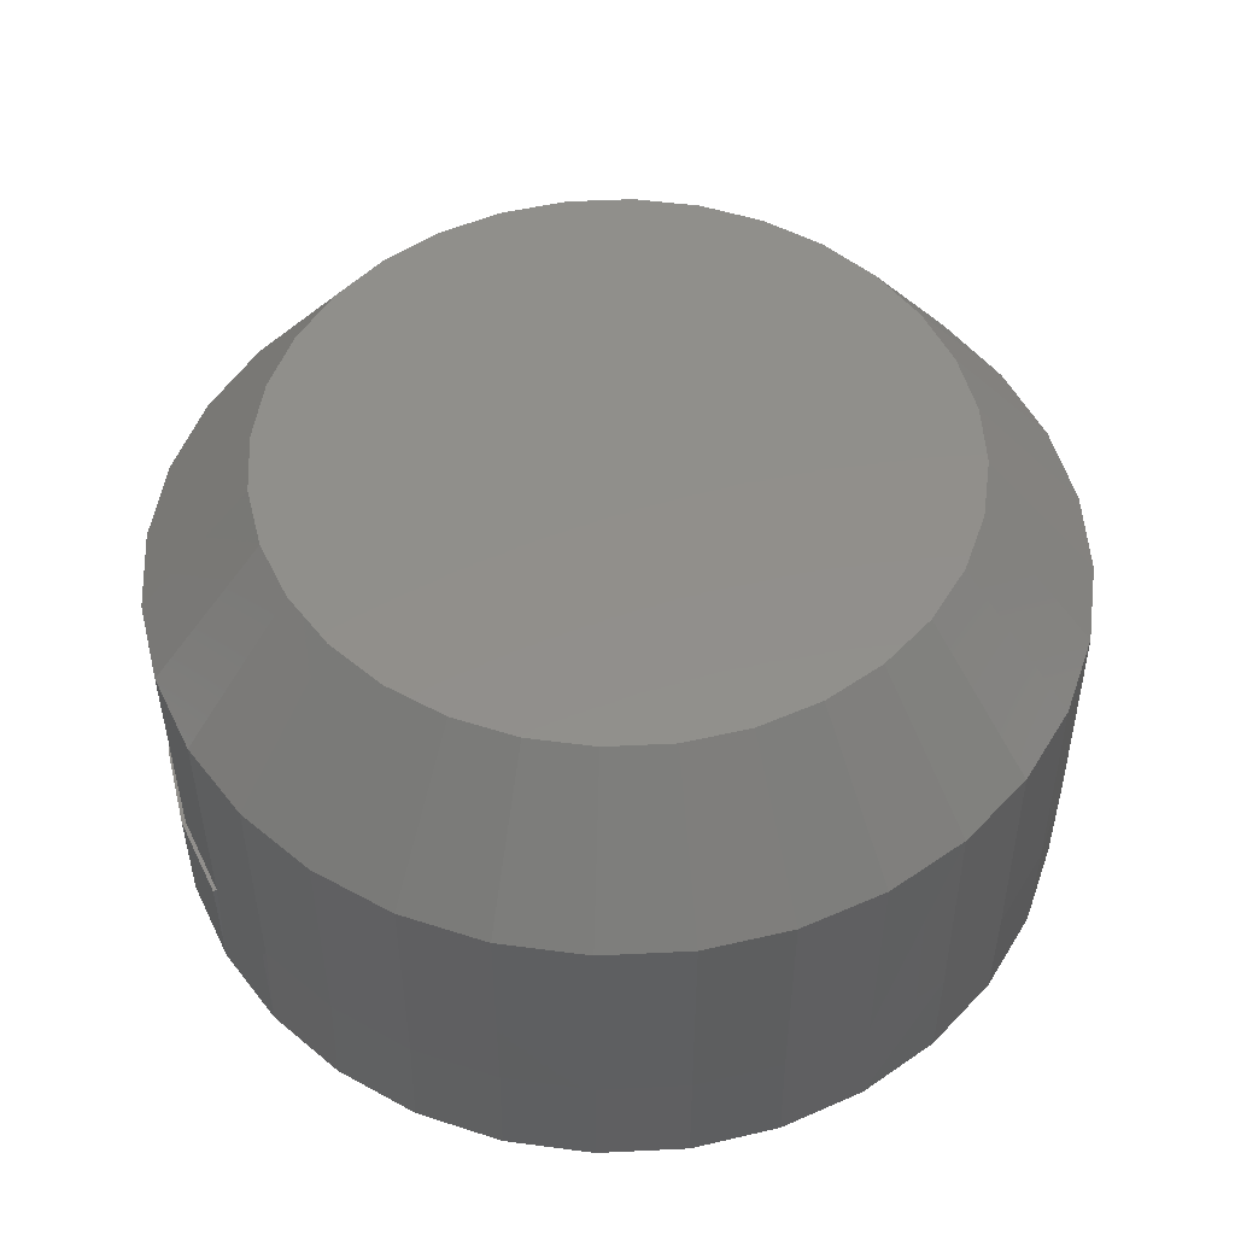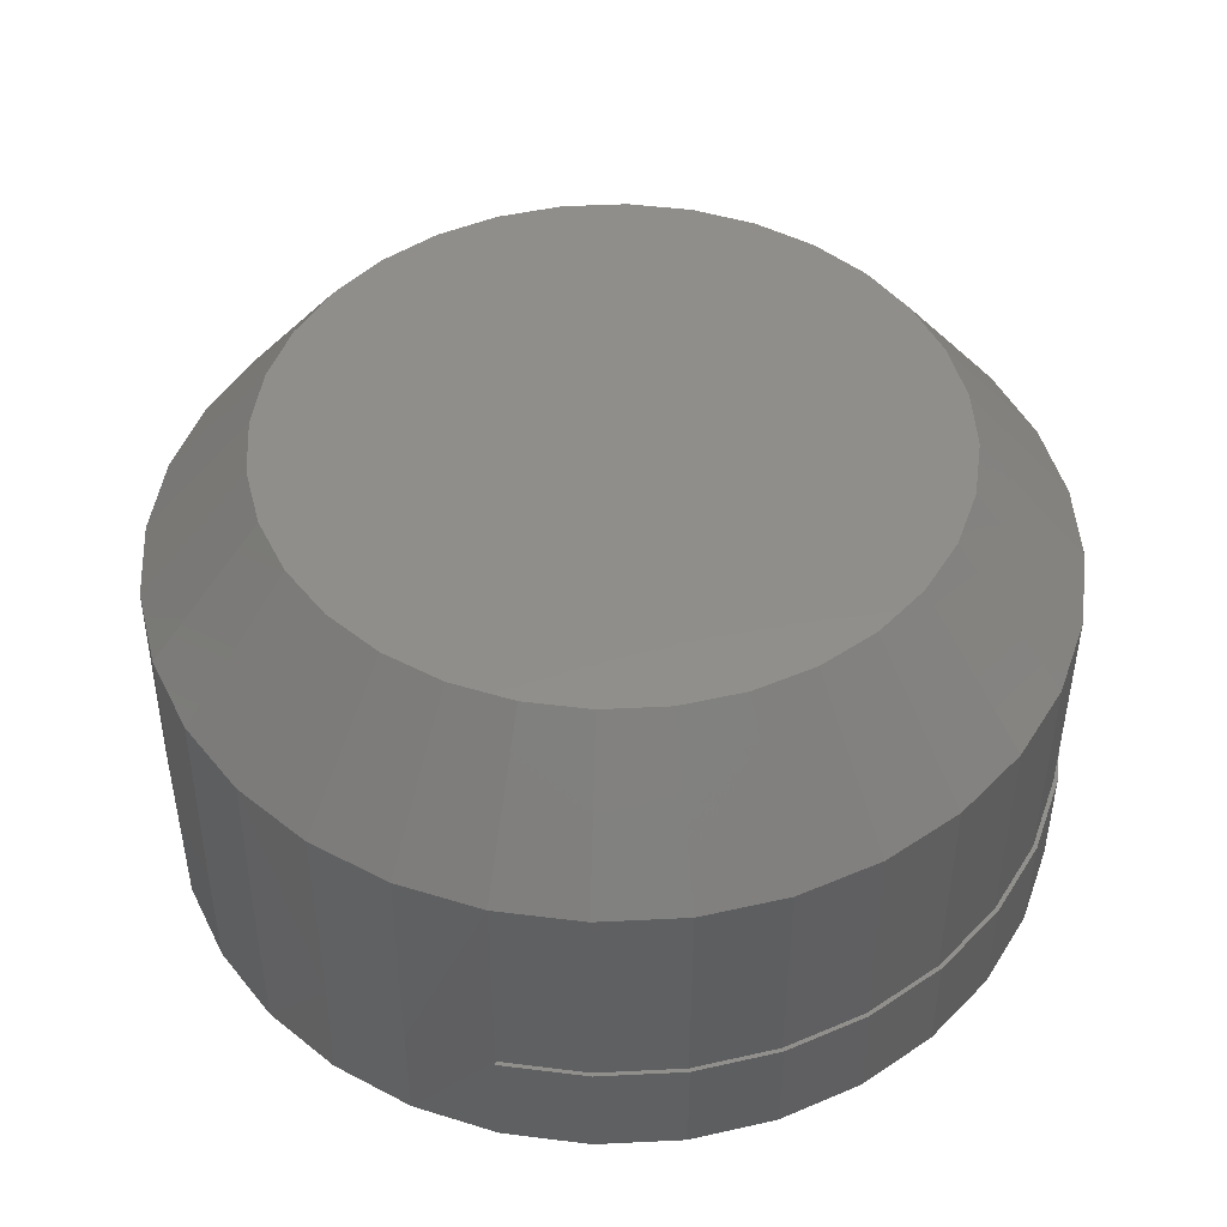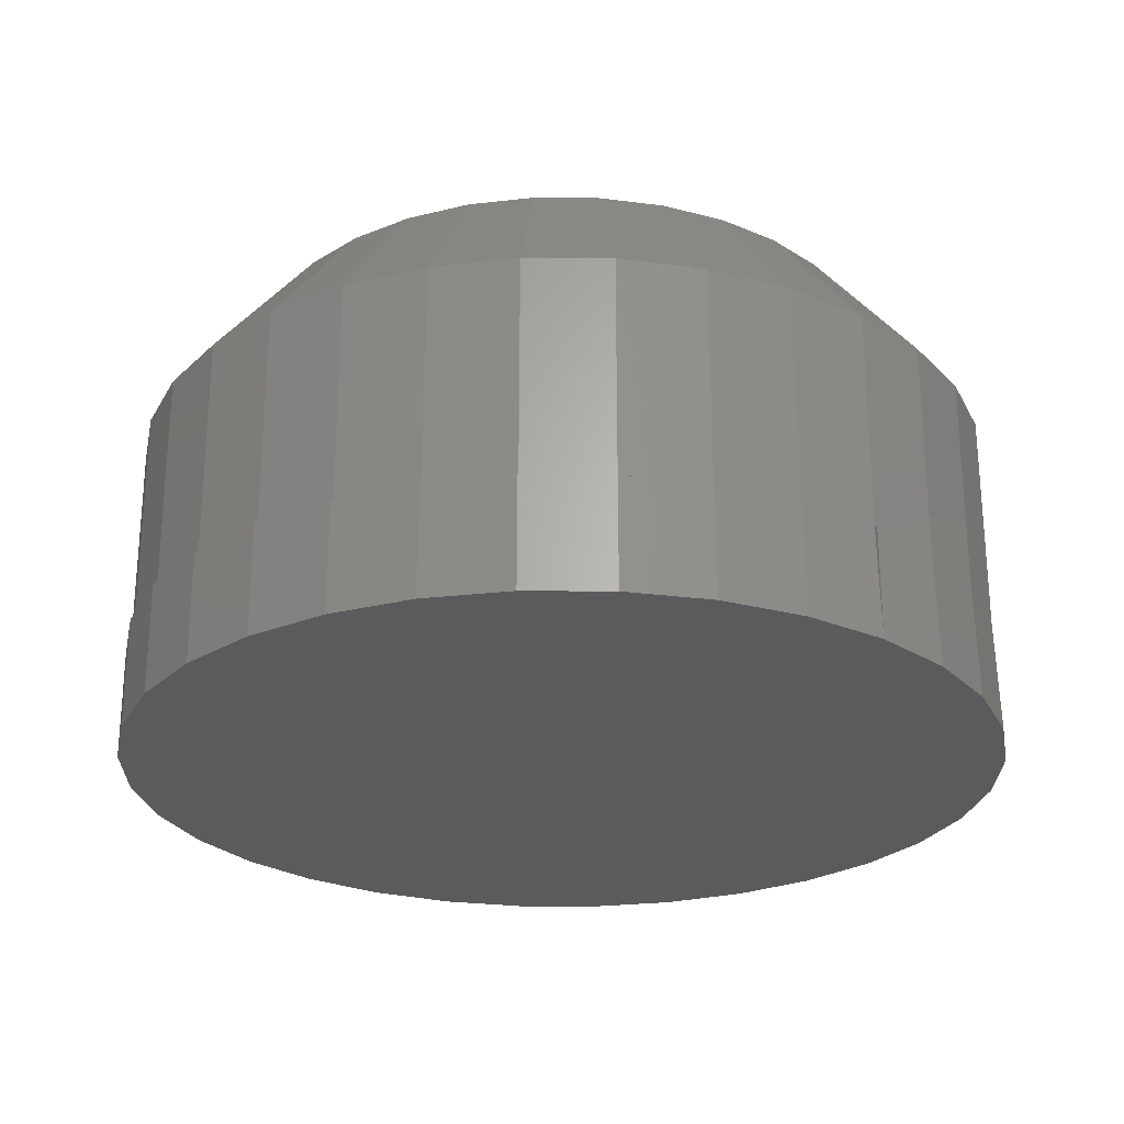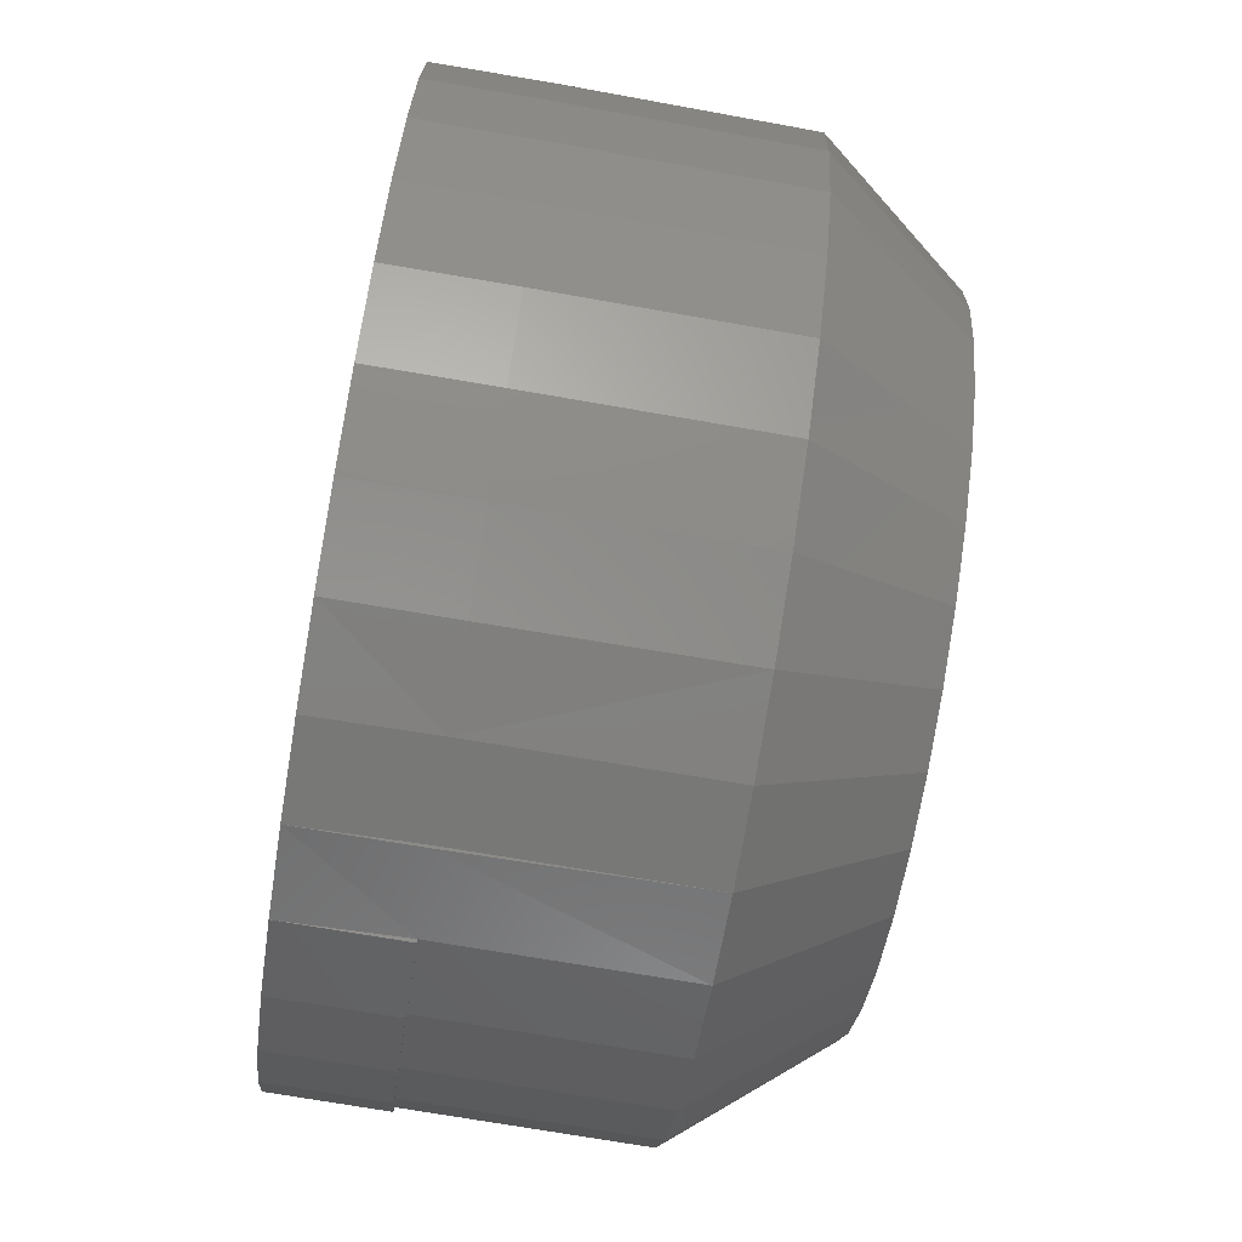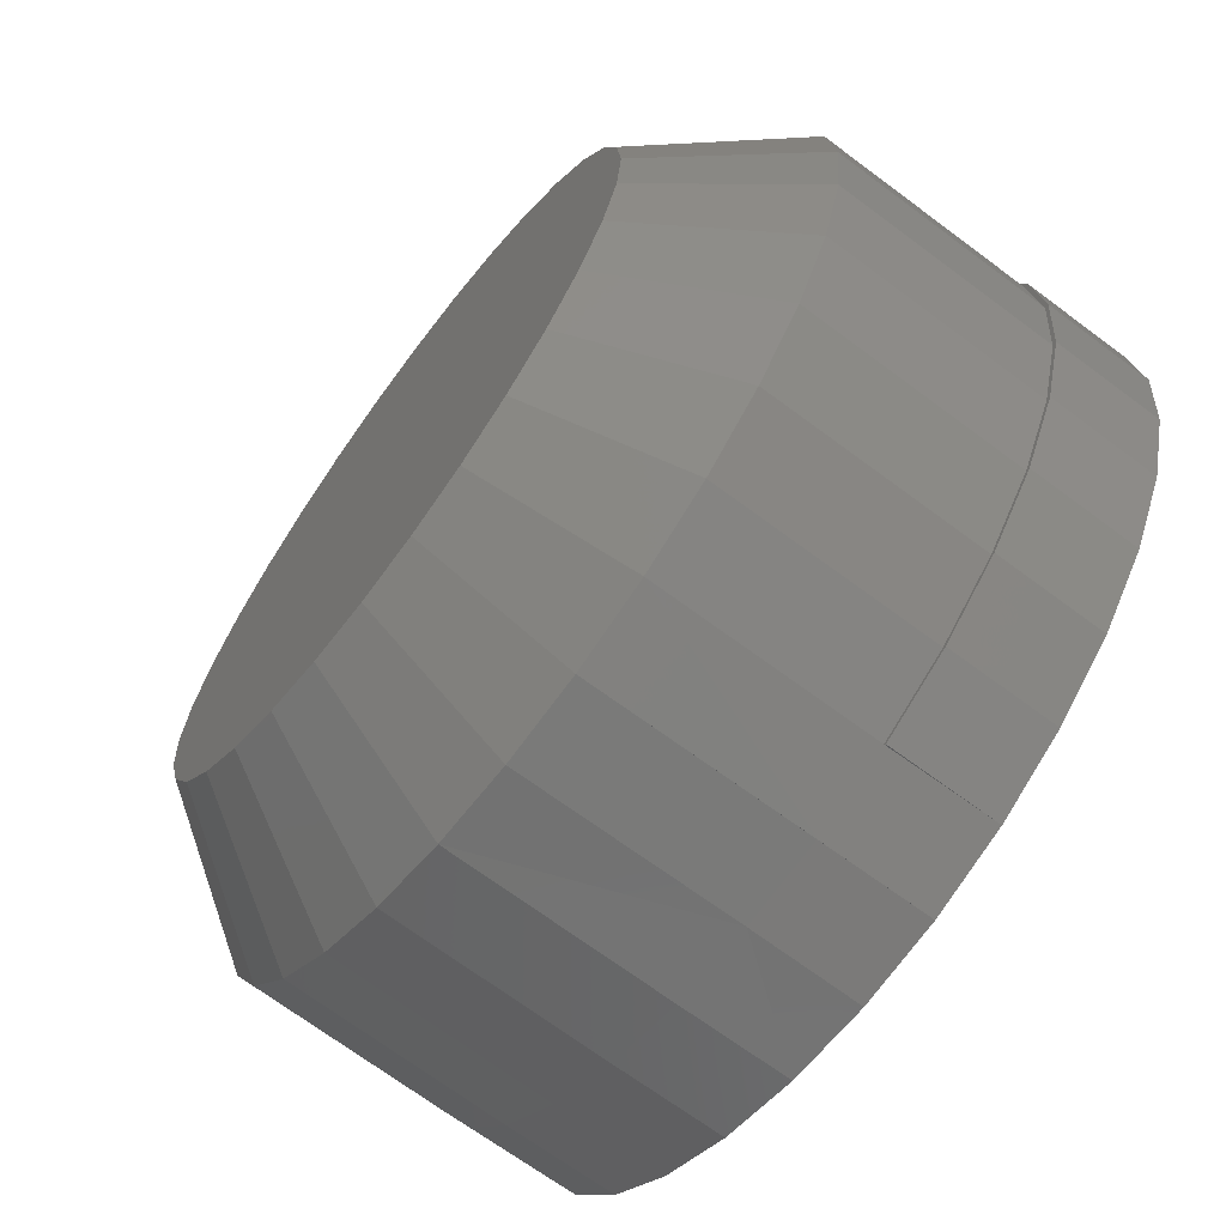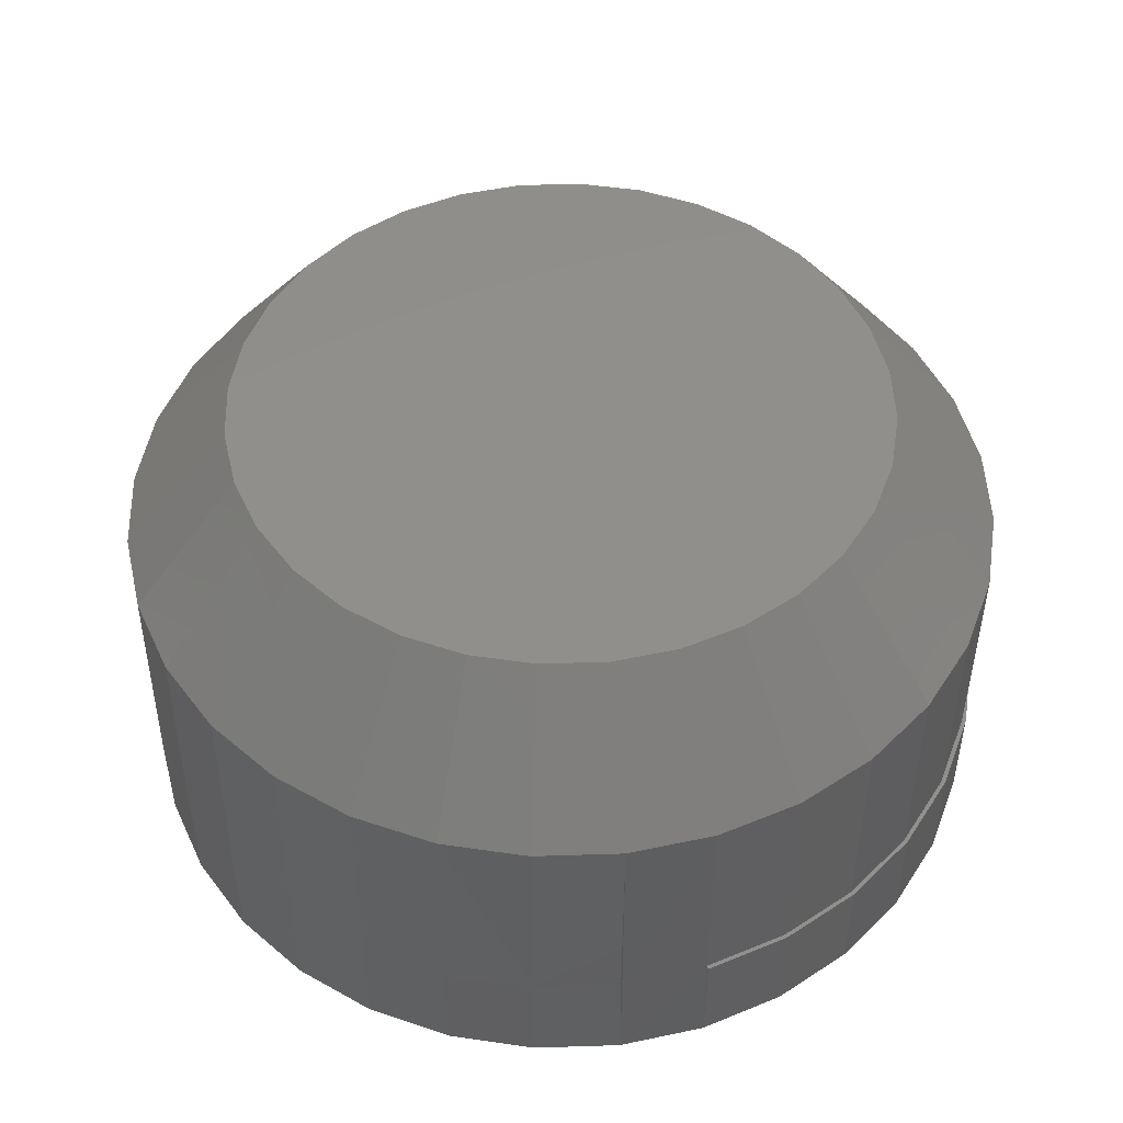
<metadata>
{"format":"stl","ext":"stl","renderer":"f3d","projection":"perspective","resolution":1024,"background":"white","views":[{"elev":50.8,"azim":47.6,"up":"+Y"},{"elev":47.0,"azim":-143.8,"up":"+Y"},{"elev":-25.4,"azim":-40.0,"up":"+Y"},{"elev":-76.3,"azim":80.5,"up":"+Z"},{"elev":-68.0,"azim":-126.8,"up":"+Z"},{"elev":48.9,"azim":-176.4,"up":"+Y"}]}
</metadata>
<code>
# stl→obj: 144 verts, 284 faces
v -0.04528 -0.1016 0.1149
v -0.02196 -0.1016 0.122
v -0.0216 -0.1016 0.121
v -0.04474 -0.1016 0.114
v -0.06678 -0.1016 0.1034
v -0.06607 -0.1016 0.1026
v -0.08562 -0.1016 0.08792
v -0.08476 -0.1016 0.08723
v -0.1011 -0.1016 0.06908
v -0.1001 -0.1016 0.06853
v -0.1126 -0.1016 0.04758
v -0.1115 -0.1016 0.04721
v -0.1197 -0.1016 0.02426
v -0.1185 -0.1016 0.02407
v -0.06607 -0.1016 -0.1026
v -0.04474 -0.1016 -0.114
v -0.04528 -0.1016 -0.1149
v -0.06678 -0.1016 -0.1034
v -0.08476 -0.1016 -0.08723
v -0.08562 -0.1016 -0.08792
v -0.1001 -0.1016 -0.06853
v -0.1011 -0.1016 -0.06908
v -0.1115 -0.1016 -0.04721
v -0.1126 -0.1016 -0.04758
v -0.1185 -0.1016 -0.02407
v -0.1197 -0.1016 -0.02426
v -0.1209 -0.1016 8.157e-18
v -0.122 -0.1016 3.976e-17
v -0.02196 -0.1016 -0.122
v -0.0216 -0.03906 -0.121
v -0.0216 -0.1016 -0.121
v -0.04474 -0.03906 -0.114
v 0.002467 -0.1016 -0.1234
v 0.02653 -0.03906 -0.121
v 0.02656 -0.1016 -0.122
v 0.002467 -0.03906 -0.1234
v -0.06607 -0.03906 -0.1026
v -0.08476 -0.03906 -0.08723
v -0.1001 -0.03906 -0.06853
v -0.1115 -0.03906 -0.04721
v -0.1185 -0.03906 -0.02407
v -0.1209 -0.03906 8.157e-18
v 0.1258 -0.03906 -5.227e-17
v 0.1266 -0.1016 -5.16e-17
v 0.1235 -0.03906 -0.02407
v 0.1243 -0.1016 -0.02426
v 0.1164 -0.03906 -0.04721
v 0.1172 -0.1016 -0.04758
v 0.105 -0.03906 -0.06853
v 0.1057 -0.1016 -0.06908
v 0.08969 -0.03906 -0.08723
v 0.09023 -0.1016 -0.08792
v 0.071 -0.03906 -0.1026
v 0.07138 -0.1016 -0.1034
v 0.04967 -0.03906 -0.114
v 0.04989 -0.1016 -0.1149
v -0.1185 -0.03906 0.02407
v -0.1115 -0.03906 0.04721
v -0.1001 -0.03906 0.06853
v -0.08476 -0.03906 0.08723
v -0.06607 -0.03906 0.1026
v -0.04474 -0.03906 0.114
v -0.0216 -0.03906 0.121
v 0.002467 -0.03906 0.1234
v 0.002467 -0.1016 0.1234
v 0.02653 -0.03906 0.121
v 0.02653 -0.1016 0.121
v 0.04967 -0.03906 0.114
v 0.04967 -0.1016 0.114
v 0.071 -0.03906 0.1026
v 0.071 -0.1016 0.1026
v 0.08969 -0.03906 0.08723
v 0.08969 -0.1016 0.08723
v 0.105 -0.03906 0.06853
v 0.105 -0.1016 0.06853
v 0.1164 -0.03906 0.04721
v 0.1164 -0.1016 0.04721
v 0.1235 -0.03906 0.02407
v 0.1235 -0.1016 0.02407
v -0.04528 -0.1328 -0.1149
v -0.02196 -0.1328 -0.122
v 0.002303 -0.1328 -0.1243
v -0.06678 -0.1328 -0.1034
v -0.08562 -0.1328 -0.08792
v -0.1011 -0.1328 -0.06908
v -0.1126 -0.1328 -0.04758
v -0.1197 -0.1328 -0.02426
v -0.122 -0.1328 3.976e-17
v 0.1266 -0.1328 -5.16e-17
v 0.1243 -0.1328 -0.02426
v 0.1172 -0.1328 -0.04758
v 0.1057 -0.1328 -0.06908
v 0.09023 -0.1328 -0.08792
v 0.07138 -0.1328 -0.1034
v 0.04989 -0.1328 -0.1149
v 0.02656 -0.1328 -0.122
v -0.02196 -0.1328 0.122
v 0.002303 -0.1328 0.1243
v 0.002303 -0.1016 0.1243
v 0.02656 -0.1328 0.122
v 0.04989 -0.1328 0.1149
v 0.07138 -0.1328 0.1034
v 0.09023 -0.1328 0.08792
v 0.1057 -0.1328 0.06908
v 0.1172 -0.1328 0.04758
v 0.1243 -0.1328 0.02426
v -0.1197 -0.1328 0.02426
v -0.1126 -0.1328 0.04758
v -0.1011 -0.1328 0.06908
v -0.08562 -0.1328 0.08792
v -0.06678 -0.1328 0.1034
v -0.04528 -0.1328 0.1149
v 0.002467 1.315e-17 0.09211
v 0.02044 1.414e-17 0.09034
v -0.0155 1.215e-17 0.09034
v -0.03278 1.119e-17 0.08509
v 0.03771 1.51e-17 0.08509
v -0.0487 1.031e-17 0.07658
v 0.05364 1.599e-17 0.07658
v 0.03771 1.51e-17 -0.08509
v -0.03278 1.119e-17 -0.08509
v 0.05364 1.599e-17 -0.07658
v -0.0155 1.215e-17 -0.09034
v 0.02044 1.414e-17 -0.09034
v 0.002467 1.315e-17 -0.09211
v -0.0487 1.031e-17 -0.07658
v -0.06266 9.532e-18 -0.06513
v 0.0676 1.676e-17 -0.06513
v -0.07412 8.896e-18 -0.05117
v 0.07905 1.74e-17 -0.05117
v -0.08263 8.424e-18 -0.03525
v 0.08756 1.787e-17 -0.03525
v -0.08787 8.133e-18 -0.01797
v 0.0928 1.816e-17 -0.01797
v -0.08964 8.035e-18 2.459e-07
v 0.09457 1.826e-17 2.148e-17
v -0.08787 8.133e-18 0.01797
v 0.0928 1.816e-17 0.01797
v -0.08263 8.424e-18 0.03525
v 0.08756 1.787e-17 0.03525
v -0.07412 8.896e-18 0.05117
v 0.07905 1.74e-17 0.05117
v -0.06266 9.532e-18 0.06513
v 0.0676 1.676e-17 0.06513
f 1 2 3
f 4 1 3
f 5 1 4
f 6 5 4
f 7 5 6
f 8 7 6
f 9 7 8
f 10 9 8
f 11 9 10
f 12 11 10
f 13 11 12
f 14 13 12
f 15 16 17
f 18 15 17
f 19 15 18
f 20 19 18
f 21 19 20
f 22 21 20
f 23 21 22
f 24 23 22
f 25 23 24
f 26 25 24
f 25 26 27
f 28 13 14
f 28 14 27
f 28 27 26
f 29 30 31
f 30 29 32
f 32 29 16
f 33 34 35
f 34 33 36
f 32 16 37
f 37 16 15
f 37 15 38
f 38 15 19
f 38 19 39
f 39 19 21
f 39 21 40
f 40 21 23
f 40 23 41
f 41 23 25
f 41 25 42
f 42 25 27
f 36 33 30
f 30 33 31
f 43 44 45
f 45 44 46
f 45 46 47
f 47 46 48
f 47 48 49
f 49 48 50
f 49 50 51
f 51 50 52
f 51 52 53
f 53 52 54
f 53 54 55
f 55 54 56
f 55 56 34
f 34 56 35
f 42 27 57
f 57 27 14
f 57 14 58
f 58 14 12
f 58 12 59
f 59 12 10
f 59 10 60
f 60 10 8
f 60 8 61
f 61 8 6
f 61 6 62
f 62 6 4
f 62 4 63
f 63 4 3
f 63 3 64
f 64 3 65
f 64 65 66
f 66 65 67
f 66 67 68
f 68 67 69
f 68 69 70
f 70 69 71
f 70 71 72
f 72 71 73
f 72 73 74
f 74 73 75
f 74 75 76
f 76 75 77
f 76 77 78
f 78 77 79
f 78 79 43
f 43 79 44
f 16 80 17
f 80 16 81
f 81 16 29
f 31 81 29
f 81 31 82
f 82 31 33
f 17 80 18
f 18 80 83
f 18 83 20
f 20 83 84
f 20 84 22
f 22 84 85
f 22 85 24
f 24 85 86
f 24 86 26
f 26 86 87
f 26 87 28
f 28 87 88
f 44 89 46
f 46 89 90
f 46 90 48
f 48 90 91
f 48 91 50
f 50 91 92
f 50 92 52
f 52 92 93
f 52 93 54
f 54 93 94
f 54 94 56
f 56 94 95
f 56 95 35
f 35 95 96
f 35 96 33
f 33 96 82
f 97 3 2
f 65 98 99
f 98 65 97
f 3 97 65
f 65 100 67
f 100 65 98
f 98 65 99
f 67 100 69
f 69 100 101
f 69 101 71
f 71 101 102
f 71 102 73
f 73 102 103
f 73 103 75
f 75 103 104
f 75 104 77
f 77 104 105
f 77 105 79
f 79 105 106
f 79 106 44
f 44 106 89
f 28 88 13
f 13 88 107
f 13 107 11
f 11 107 108
f 11 108 9
f 9 108 109
f 9 109 7
f 7 109 110
f 7 110 5
f 5 110 111
f 5 111 1
f 1 111 112
f 1 112 2
f 2 112 97
f 97 100 98
f 100 97 112
f 100 112 101
f 101 112 111
f 101 111 102
f 94 80 95
f 95 80 81
f 95 81 96
f 96 81 82
f 102 111 103
f 103 111 110
f 103 110 104
f 104 110 109
f 104 109 105
f 105 109 108
f 105 108 106
f 106 108 107
f 106 107 89
f 89 107 88
f 89 88 90
f 90 88 87
f 90 87 91
f 91 87 86
f 91 86 92
f 92 86 85
f 92 85 93
f 93 85 84
f 93 84 94
f 94 84 83
f 94 83 80
f 113 114 115
f 116 115 114
f 117 116 114
f 118 116 117
f 119 118 117
f 120 121 122
f 123 121 120
f 124 123 120
f 125 123 124
f 121 126 122
f 122 126 127
f 122 127 128
f 128 127 129
f 128 129 130
f 130 129 131
f 130 131 132
f 132 131 133
f 132 133 134
f 134 133 135
f 134 135 136
f 136 135 137
f 136 137 138
f 138 137 139
f 138 139 140
f 140 139 141
f 140 141 142
f 142 141 143
f 142 143 144
f 144 143 118
f 144 118 119
f 117 68 119
f 119 68 70
f 119 70 144
f 144 70 72
f 144 72 142
f 142 72 74
f 142 74 140
f 140 74 76
f 140 76 138
f 138 76 78
f 138 78 136
f 136 78 43
f 62 116 61
f 61 116 118
f 61 118 60
f 60 118 143
f 60 143 59
f 59 143 141
f 59 141 58
f 58 141 139
f 58 139 57
f 57 139 137
f 57 137 42
f 42 137 135
f 116 62 115
f 115 62 63
f 115 63 113
f 113 63 64
f 113 64 114
f 114 64 66
f 114 66 117
f 117 66 68
f 121 32 126
f 126 32 37
f 126 37 127
f 127 37 38
f 127 38 129
f 129 38 39
f 129 39 131
f 131 39 40
f 131 40 133
f 133 40 41
f 133 41 135
f 135 41 42
f 55 120 53
f 53 120 122
f 53 122 51
f 51 122 128
f 51 128 49
f 49 128 130
f 49 130 47
f 47 130 132
f 47 132 45
f 45 132 134
f 45 134 43
f 43 134 136
f 120 55 124
f 124 55 34
f 124 34 125
f 125 34 36
f 125 36 123
f 123 36 30
f 123 30 121
f 121 30 32

</code>
